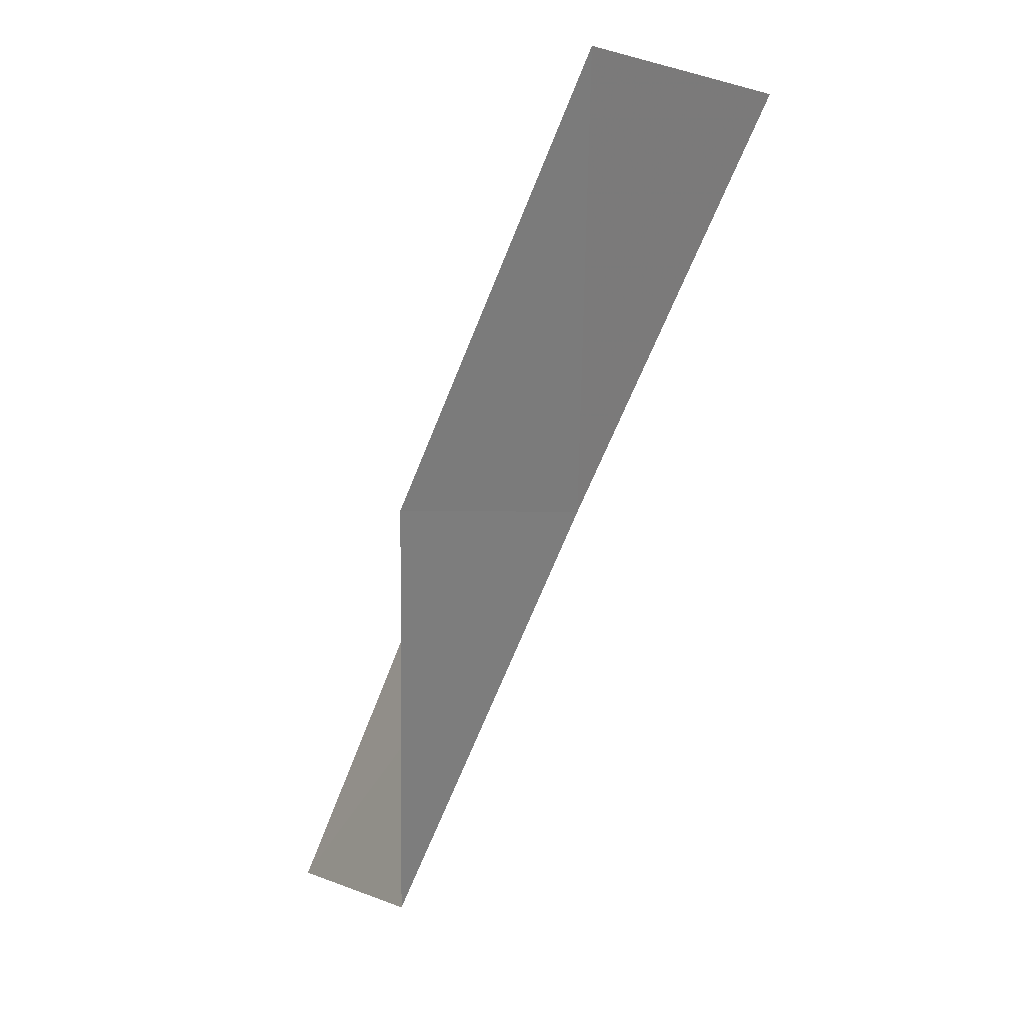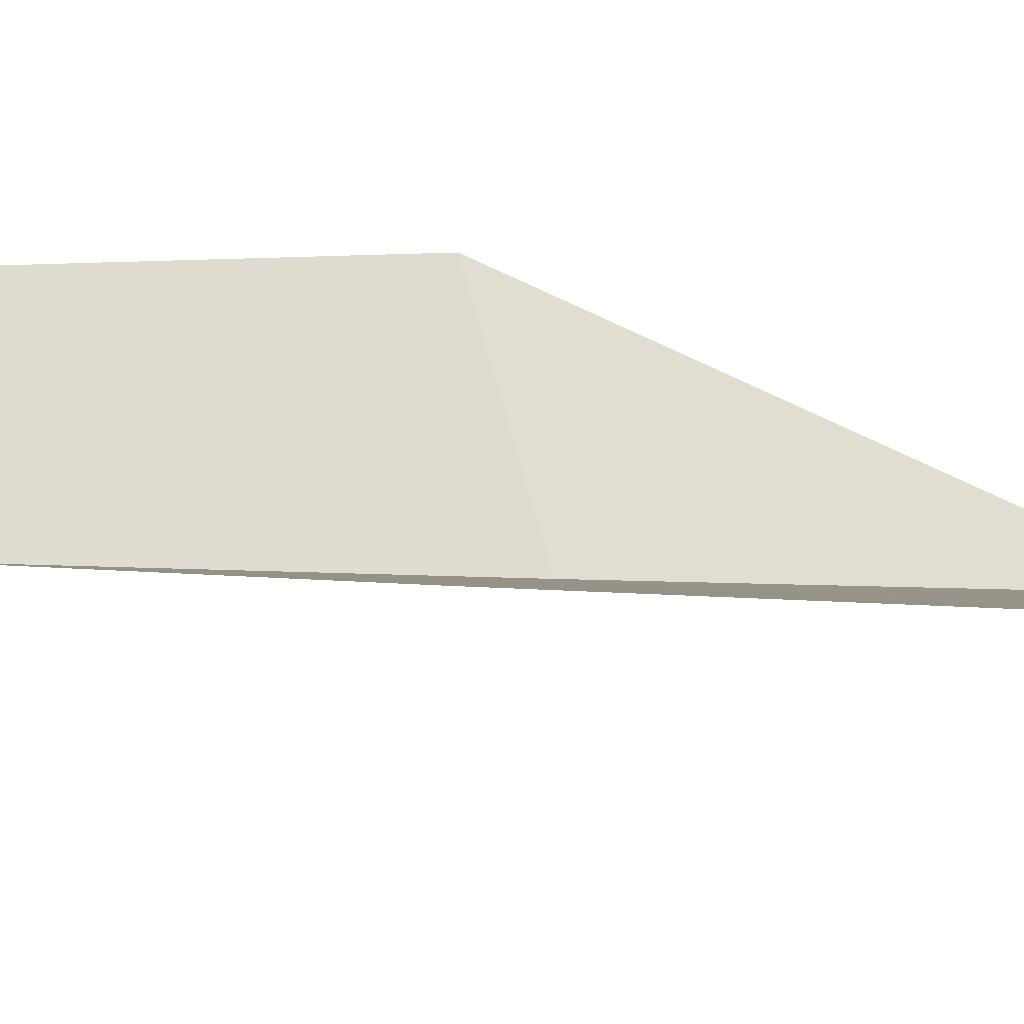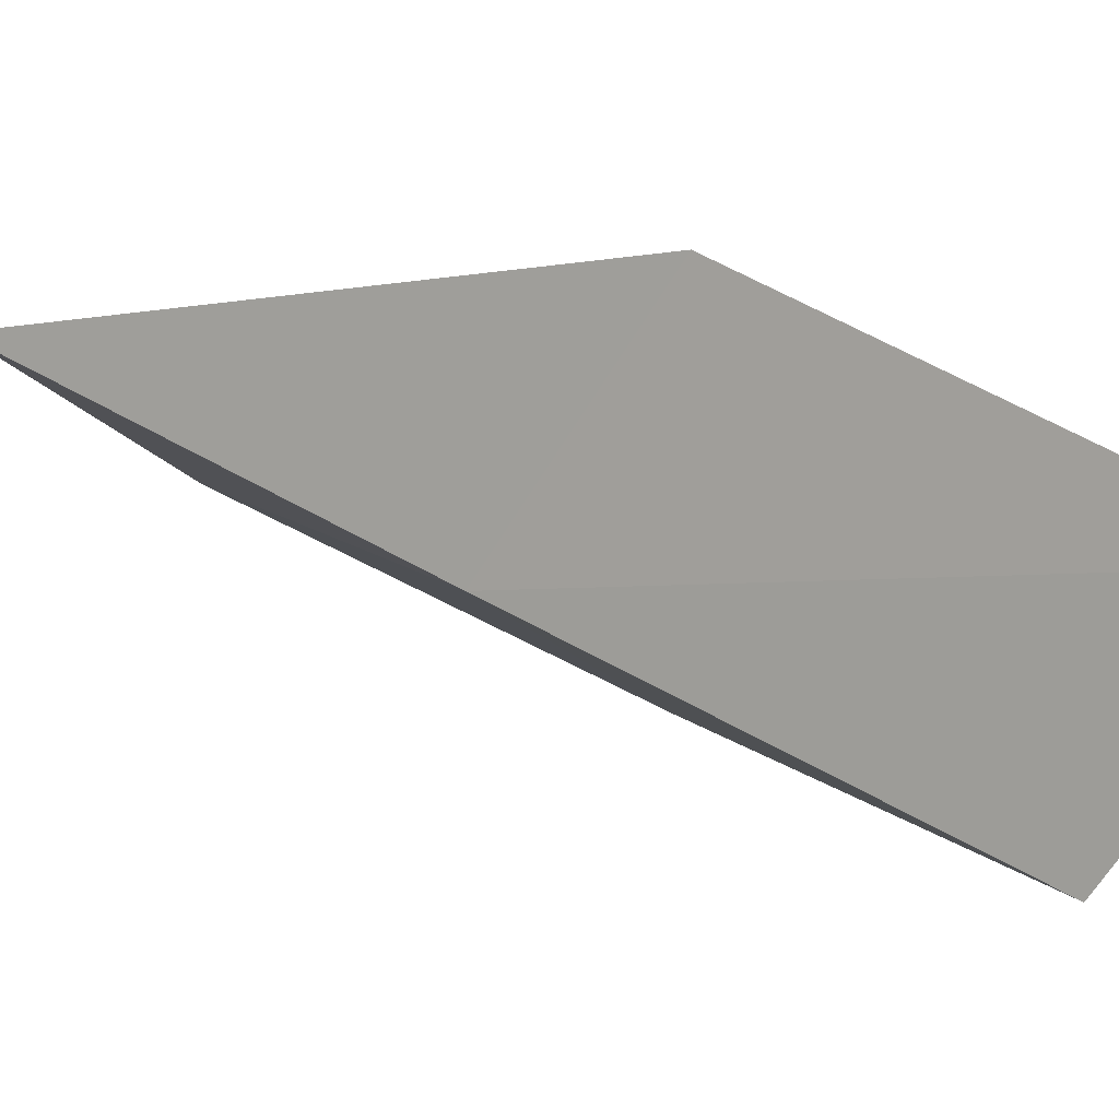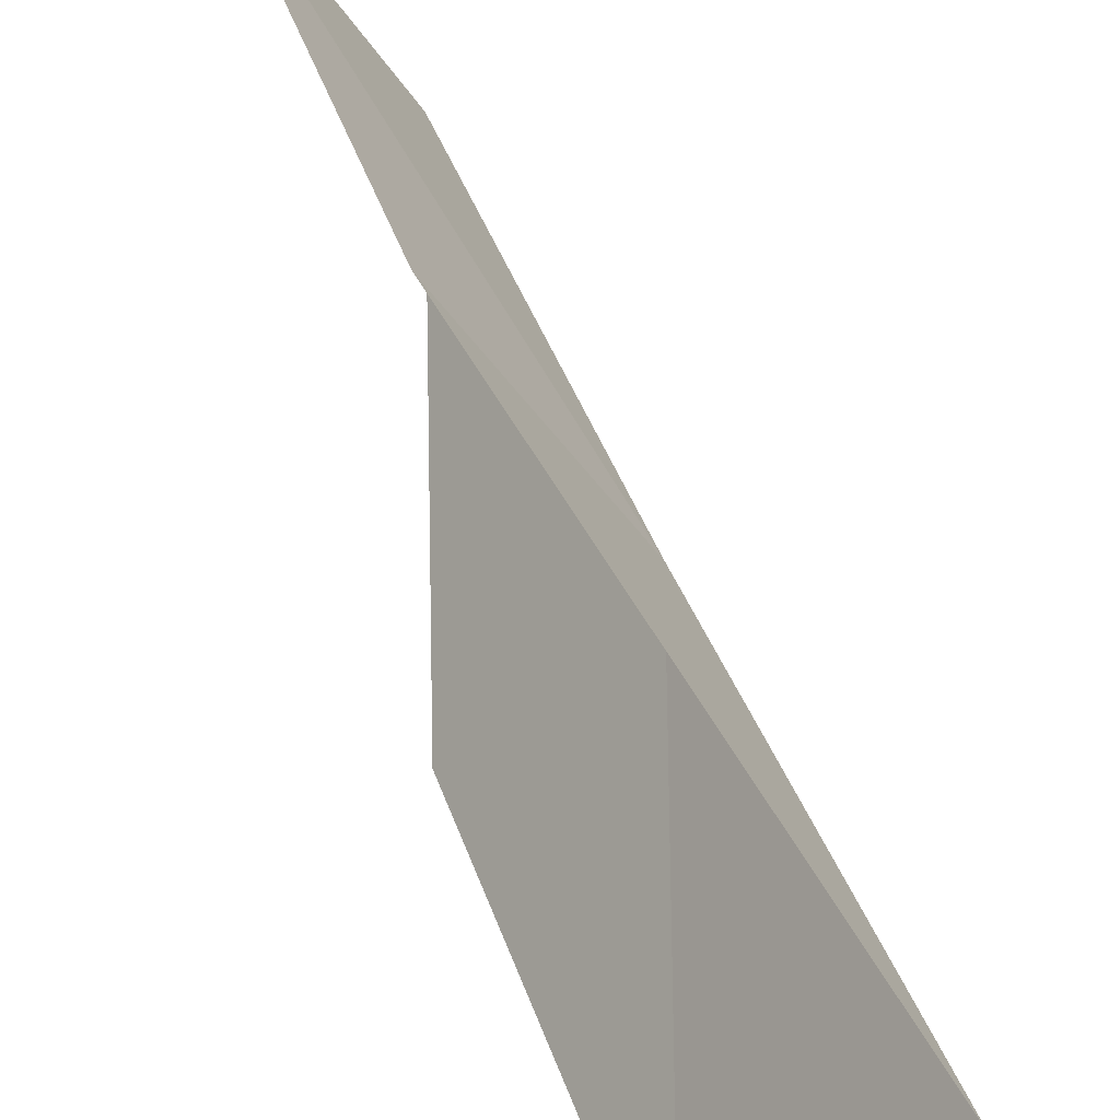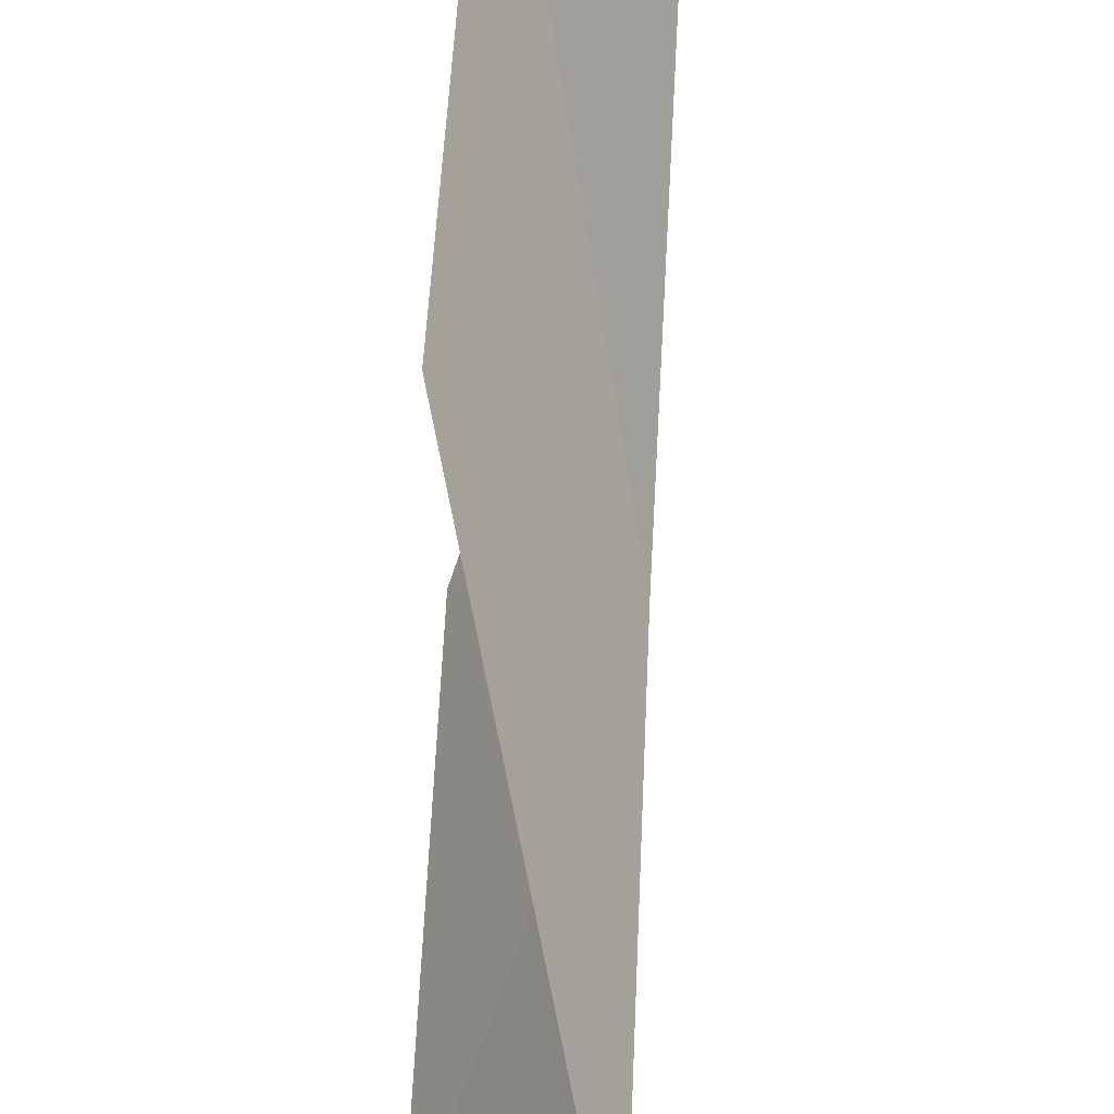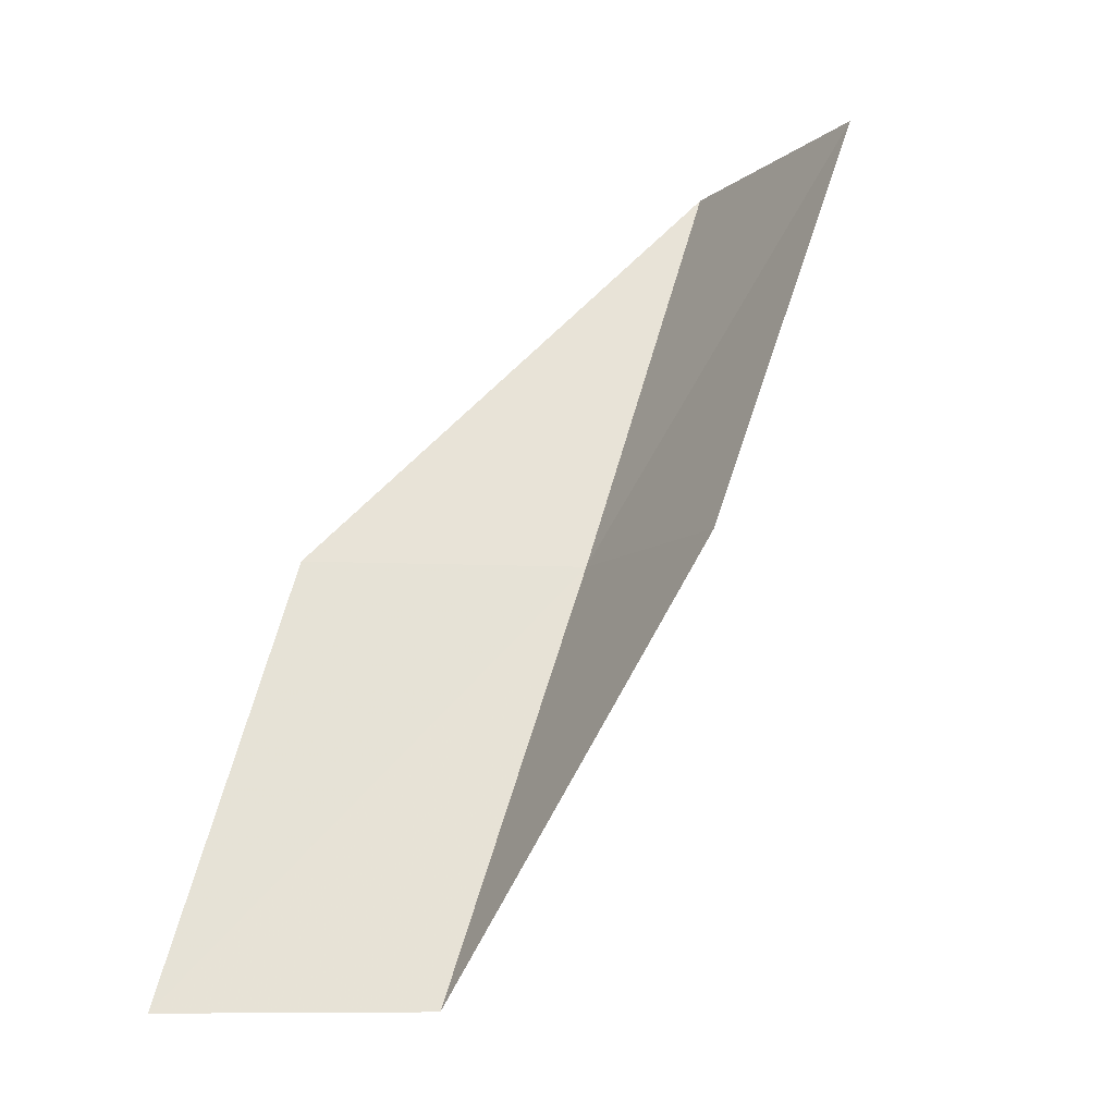
<metadata>
{"format":"obj","ext":"obj","renderer":"f3d","projection":"perspective","resolution":1024,"background":"white","views":[{"elev":-0.4,"azim":5.2,"up":"+Z"},{"elev":-55.7,"azim":-63.0,"up":"+Y"},{"elev":46.7,"azim":153.2,"up":"+Y"},{"elev":42.3,"azim":3.3,"up":"+Y"},{"elev":72.1,"azim":27.4,"up":"+Y"},{"elev":-8.7,"azim":-63.1,"up":"+Z"}]}
</metadata>
<code>
v 8.121 -34.78 47.94
v 6.494 -32.41 47.94
v 10.16 -35.19 52.3
v 8.427 -37.57 52.3
v 6.51 -36.86 47.94
v 4.681 -32.04 43.59
v 6.146 -34.24 43.59
f 1 3 2
f 1 5 4
f 1 4 3
f 1 6 7
f 1 2 6
f 1 7 5

</code>
